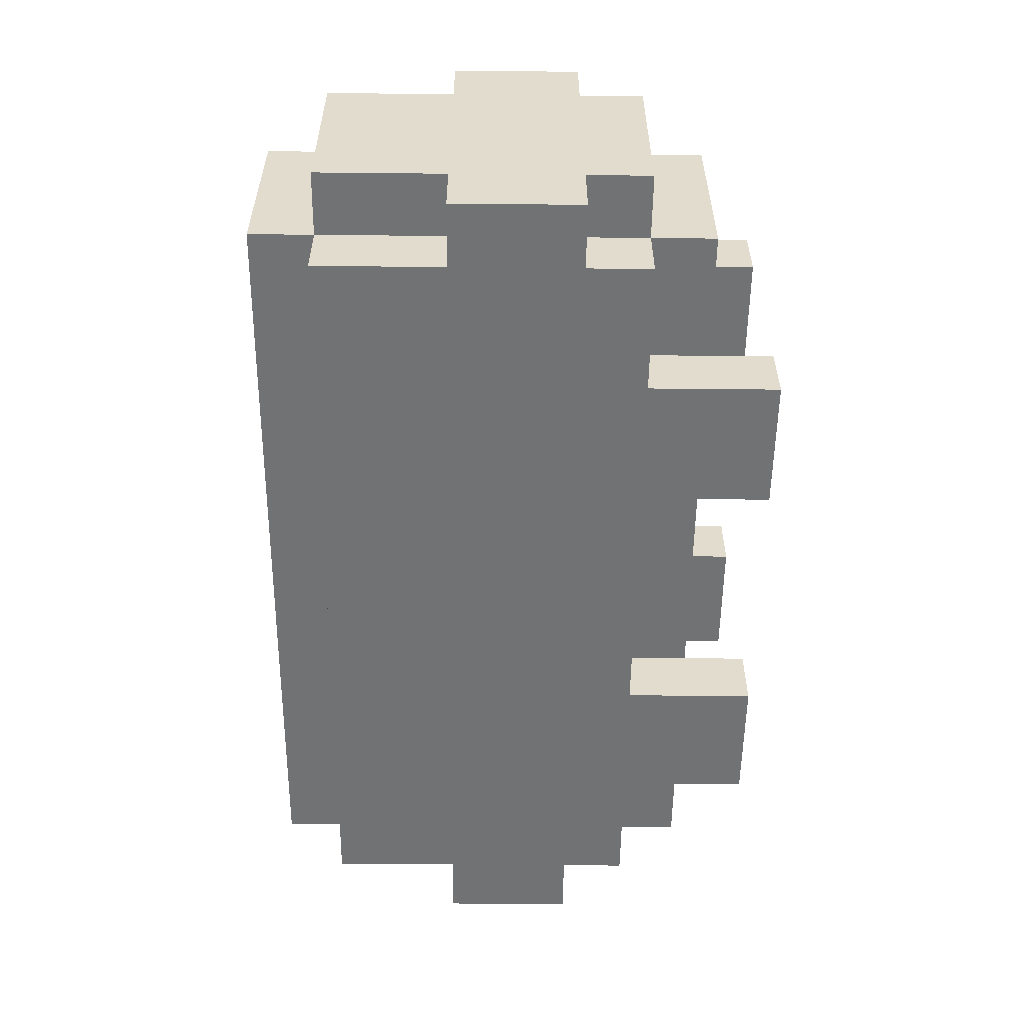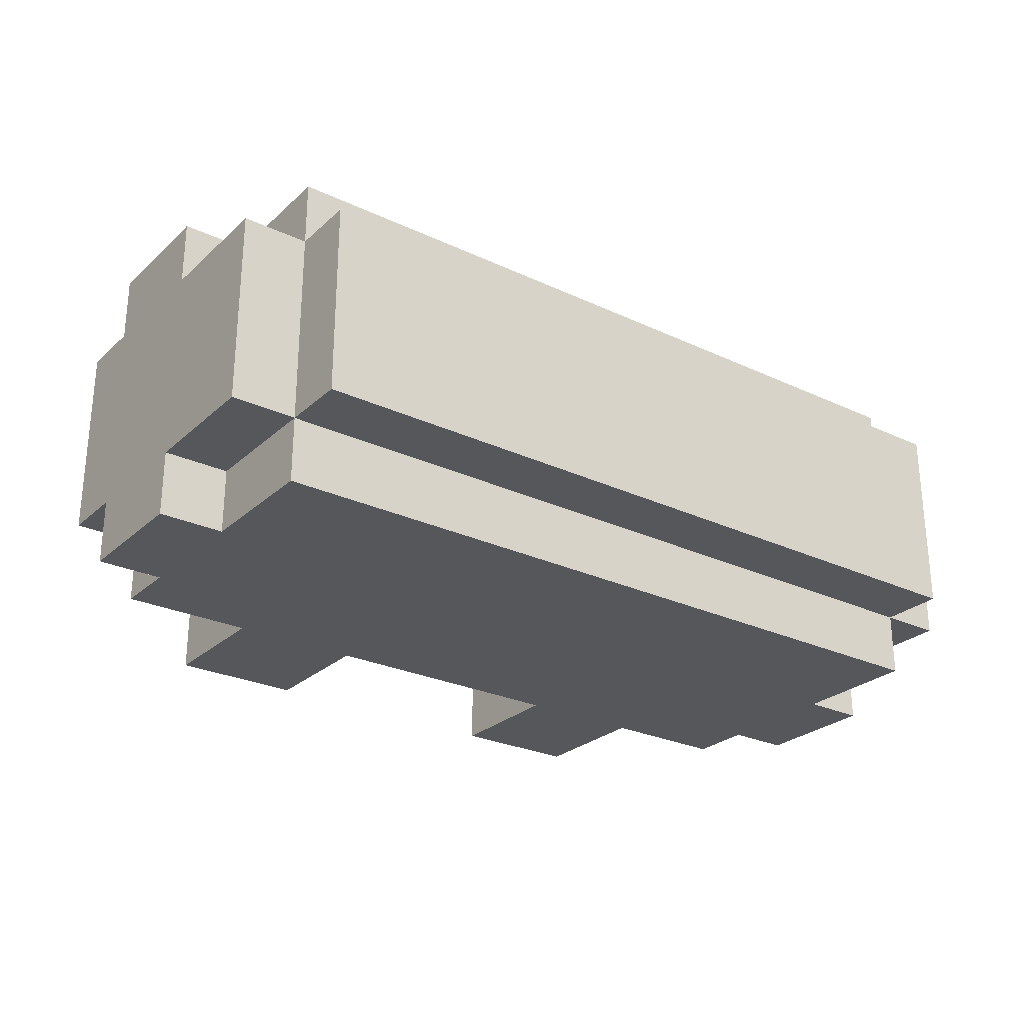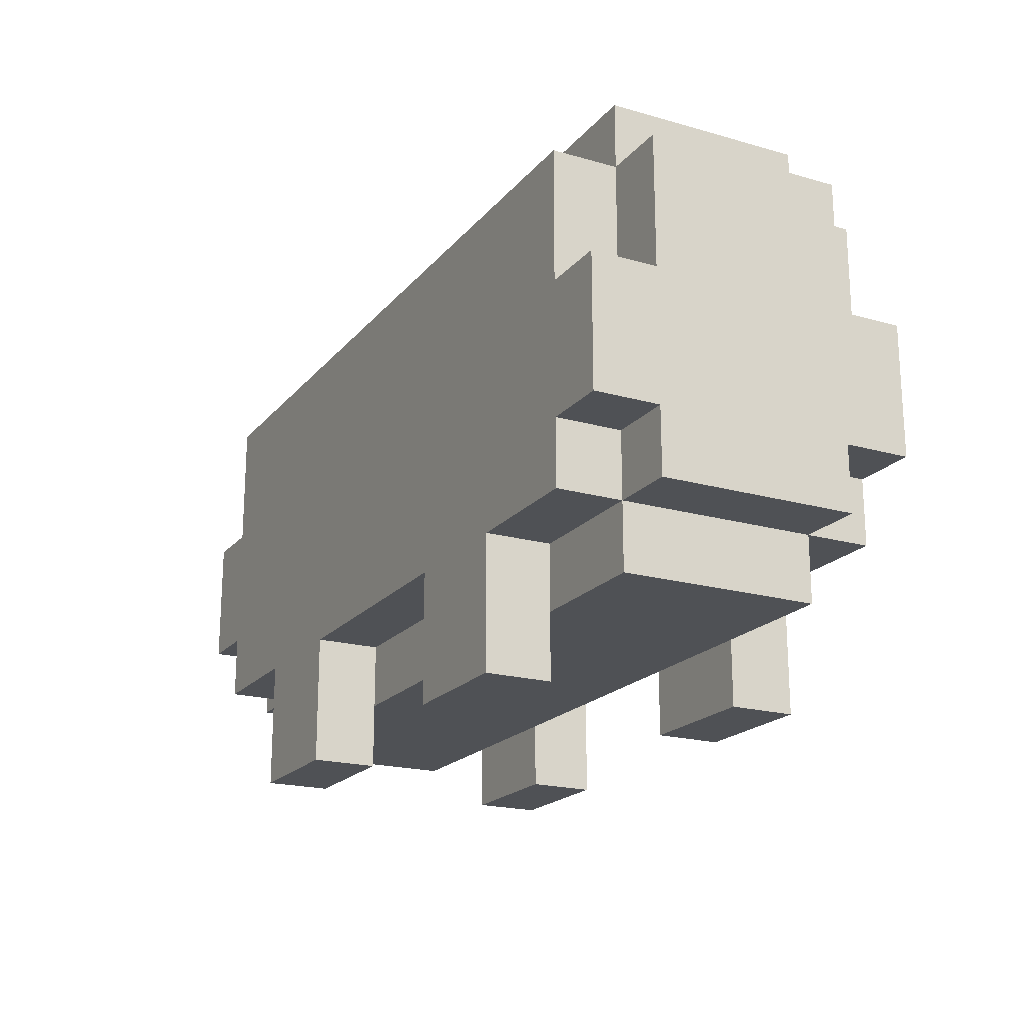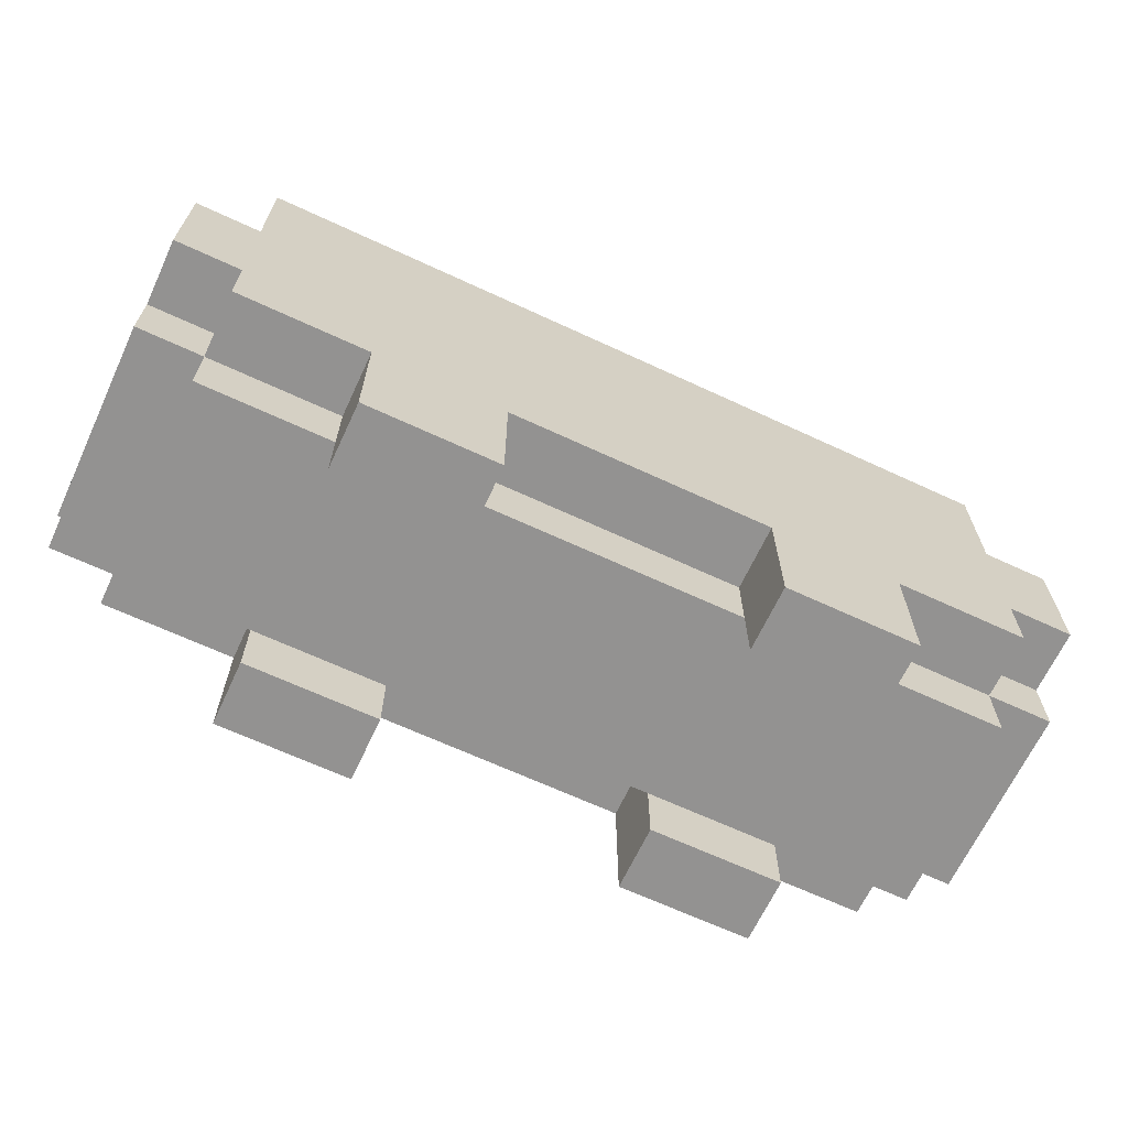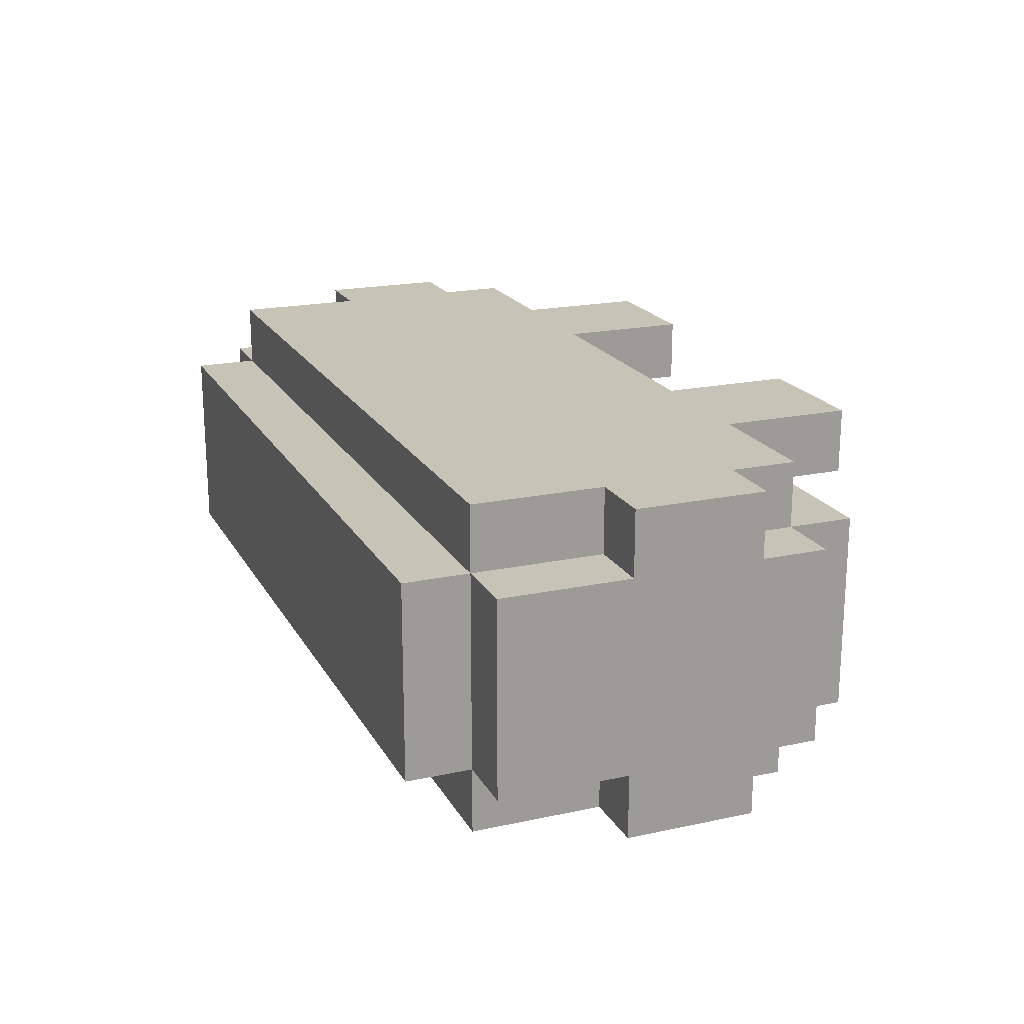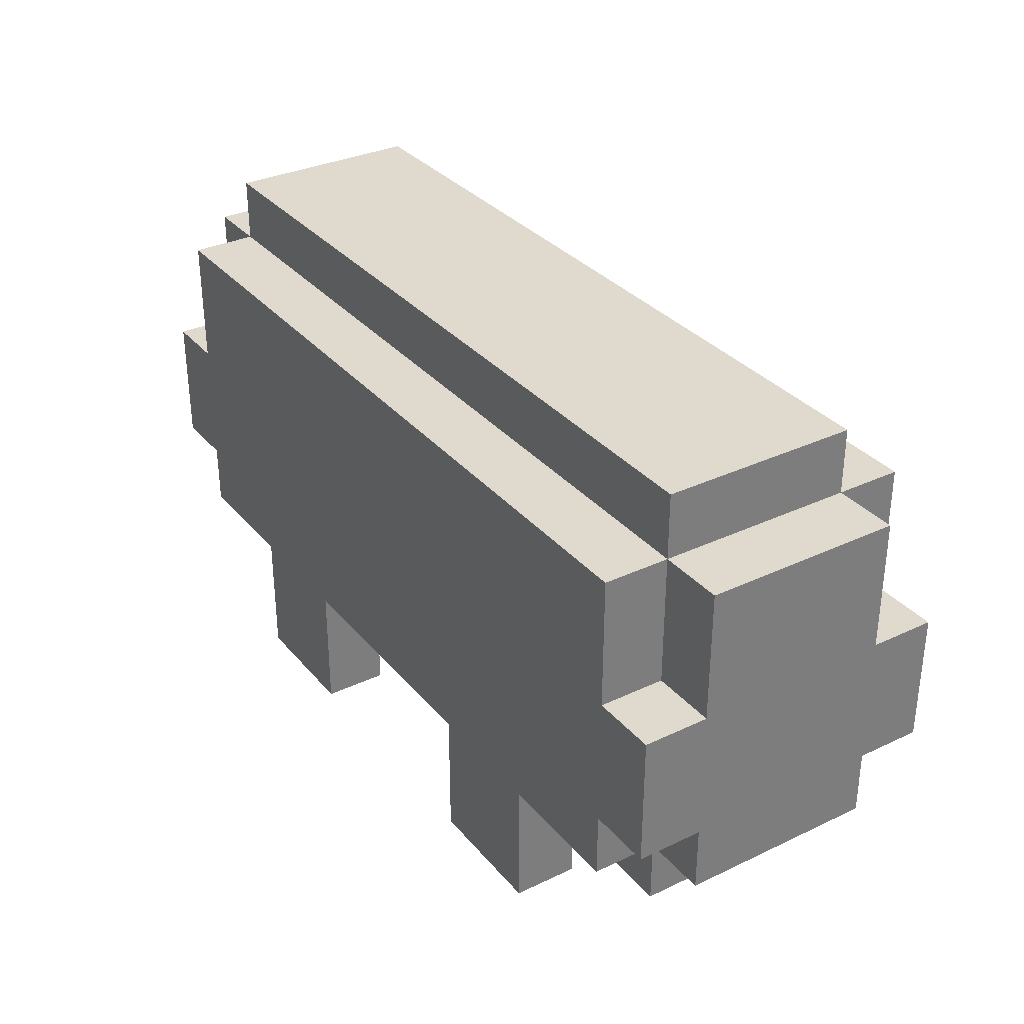
<metadata>
{"format":"obj","ext":"obj","renderer":"f3d","projection":"perspective","resolution":1024,"background":"white","views":[{"elev":-55.4,"azim":-90.6,"up":"+Z"},{"elev":-26.6,"azim":143.8,"up":"+Z"},{"elev":-19.8,"azim":62.3,"up":"+Y"},{"elev":-66.4,"azim":-25.0,"up":"+Y"},{"elev":19.7,"azim":-111.7,"up":"+Z"},{"elev":32.6,"azim":-123.3,"up":"+Y"}]}
</metadata>
<code>
g Train1
v -7 2 1.5
v -7 2 -1.5
v -7 3 2.5
v -7 3 1.5
v -7 3 -1.5
v -7 3 -2.5
v -7 5 2.5
v -7 5 1.5
v -7 5 -1.5
v -7 5 -2.5
v -7 6 1.5
v -7 6 -1.5
v -7 7 1.5
v -7 7 -1.5
v -6 1 1.5
v -6 1 -1.5
v -6 2 2.5
v -6 2 1.5
v -6 2 -1.5
v -6 2 -2.5
v -6 3 2.5
v -6 3 1.5
v -6 3 -1.5
v -6 3 -2.5
v -6 5 2.5
v -6 5 1.5
v -6 5 -1.5
v -6 5 -2.5
v -6 6 2.5
v -6 6 1.5
v -6 6 -1.5
v -6 6 -2.5
v -6 7 2.5
v -6 7 1.5
v -6 7 -1.5
v -6 7 -2.5
v -6 8 1.5
v -6 8 -1.5
v -4 0 2.5
v -4 0 1.5
v -4 0 -1.5
v -4 0 -2.5
v -4 1 1.5
v -4 1 -1.5
v -4 2 2.5
v -4 2 1.5
v -4 2 -1.5
v -4 2 -2.5
v 2 0 2.5
v 2 0 1.5
v 2 0 -1.5
v 2 0 -2.5
v 2 1 1.5
v 2 1 -1.5
v 2 2 2.5
v 2 2 1.5
v 2 2 -1.5
v 2 2 -2.5
v -2 0 2.5
v -2 0 1.5
v -2 0 -1.5
v -2 0 -2.5
v -2 1 1.5
v -2 1 -1.5
v -2 2 2.5
v -2 2 1.5
v -2 2 -1.5
v -2 2 -2.5
v 4 0 2.5
v 4 0 1.5
v 4 0 -1.5
v 4 0 -2.5
v 4 1 1.5
v 4 1 -1.5
v 4 2 2.5
v 4 2 1.5
v 4 2 -1.5
v 4 2 -2.5
v 6 1 1.5
v 6 1 -1.5
v 6 2 2.5
v 6 2 1.5
v 6 2 -1.5
v 6 2 -2.5
v 6 3 2.5
v 6 3 1.5
v 6 3 -1.5
v 6 3 -2.5
v 6 5 2.5
v 6 5 1.5
v 6 5 -1.5
v 6 5 -2.5
v 6 6 2.5
v 6 6 1.5
v 6 6 -1.5
v 6 6 -2.5
v 6 7 2.5
v 6 7 1.5
v 6 7 -1.5
v 6 7 -2.5
v 6 8 1.5
v 6 8 -1.5
v 7 2 1.5
v 7 2 -1.5
v 7 3 2.5
v 7 3 1.5
v 7 3 -1.5
v 7 3 -2.5
v 7 5 2.5
v 7 5 1.5
v 7 5 -1.5
v 7 5 -2.5
v 7 6 1.5
v 7 6 -1.5
v 7 7 1.5
v 7 7 -1.5
v -7 3 2.5
v -7 5 2.5
v -6 2 2.5
v -6 3 2.5
v -6 5 2.5
v -6 6 2.5
v -6 7 2.5
v -5 3 2.5
v -5 5 2.5
v -4 0 2.5
v -4 2 2.5
v -3 3 2.5
v -3 5 2.5
v -2 0 2.5
v -2 2 2.5
v -1 3 2.5
v -1 5 2.5
v 1 3 2.5
v 1 5 2.5
v 2 0 2.5
v 2 2 2.5
v 3 3 2.5
v 3 5 2.5
v 4 0 2.5
v 4 2 2.5
v 5 3 2.5
v 5 5 2.5
v 6 2 2.5
v 6 3 2.5
v 6 5 2.5
v 6 6 2.5
v 6 7 2.5
v 7 3 2.5
v 7 5 2.5
v -7 2 1.5
v -7 3 1.5
v -7 5 1.5
v -7 6 1.5
v -7 7 1.5
v -6 1 1.5
v -6 2 1.5
v -6 3 1.5
v -6 5 1.5
v -6 6 1.5
v -6 7 1.5
v -6 8 1.5
v -4 1 1.5
v -4 2 1.5
v -2 1 1.5
v -2 2 1.5
v 2 1 1.5
v 2 2 1.5
v 4 1 1.5
v 4 2 1.5
v 6 1 1.5
v 6 2 1.5
v 6 3 1.5
v 6 5 1.5
v 6 6 1.5
v 6 7 1.5
v 6 8 1.5
v 7 2 1.5
v 7 3 1.5
v 7 5 1.5
v 7 6 1.5
v 7 7 1.5
v -4 0 -1.5
v -4 1 -1.5
v -2 0 -1.5
v -2 1 -1.5
v 2 0 -1.5
v 2 1 -1.5
v 4 0 -1.5
v 4 1 -1.5
v -4 0 1.5
v -4 1 1.5
v -2 0 1.5
v -2 1 1.5
v 2 0 1.5
v 2 1 1.5
v 4 0 1.5
v 4 1 1.5
v -7 2 -1.5
v -7 3 -1.5
v -7 5 -1.5
v -7 6 -1.5
v -7 7 -1.5
v -6 1 -1.5
v -6 2 -1.5
v -6 3 -1.5
v -6 5 -1.5
v -6 6 -1.5
v -6 7 -1.5
v -6 8 -1.5
v -4 1 -1.5
v -4 2 -1.5
v -2 1 -1.5
v -2 2 -1.5
v 2 1 -1.5
v 2 2 -1.5
v 4 1 -1.5
v 4 2 -1.5
v 6 1 -1.5
v 6 2 -1.5
v 6 3 -1.5
v 6 5 -1.5
v 6 6 -1.5
v 6 7 -1.5
v 6 8 -1.5
v 7 2 -1.5
v 7 3 -1.5
v 7 5 -1.5
v 7 6 -1.5
v 7 7 -1.5
v -7 3 -2.5
v -7 5 -2.5
v -6 2 -2.5
v -6 3 -2.5
v -6 5 -2.5
v -6 6 -2.5
v -6 7 -2.5
v -5 3 -2.5
v -5 5 -2.5
v -4 0 -2.5
v -4 2 -2.5
v -3 3 -2.5
v -3 5 -2.5
v -2 0 -2.5
v -2 2 -2.5
v -1 3 -2.5
v -1 5 -2.5
v 1 3 -2.5
v 1 5 -2.5
v 2 0 -2.5
v 2 2 -2.5
v 3 3 -2.5
v 3 5 -2.5
v 4 0 -2.5
v 4 2 -2.5
v 5 3 -2.5
v 5 5 -2.5
v 6 2 -2.5
v 6 3 -2.5
v 6 5 -2.5
v 6 6 -2.5
v 6 7 -2.5
v 7 3 -2.5
v 7 5 -2.5
v -4 0 2.5
v -2 0 2.5
v 2 0 2.5
v 4 0 2.5
v -4 0 1.5
v -2 0 1.5
v 2 0 1.5
v 4 0 1.5
v -4 0 -1.5
v -2 0 -1.5
v 2 0 -1.5
v 4 0 -1.5
v -4 0 -2.5
v -2 0 -2.5
v 2 0 -2.5
v 4 0 -2.5
v -6 1 1.5
v -4 1 1.5
v -2 1 1.5
v 2 1 1.5
v 4 1 1.5
v 6 1 1.5
v -6 1 -1.5
v -4 1 -1.5
v -2 1 -1.5
v 2 1 -1.5
v 4 1 -1.5
v 6 1 -1.5
v -6 2 2.5
v -4 2 2.5
v -2 2 2.5
v 2 2 2.5
v 4 2 2.5
v 6 2 2.5
v -7 2 1.5
v -6 2 1.5
v -4 2 1.5
v -2 2 1.5
v 2 2 1.5
v 4 2 1.5
v 6 2 1.5
v 7 2 1.5
v -7 2 -1.5
v -6 2 -1.5
v -4 2 -1.5
v -2 2 -1.5
v 2 2 -1.5
v 4 2 -1.5
v 6 2 -1.5
v 7 2 -1.5
v -6 2 -2.5
v -4 2 -2.5
v -2 2 -2.5
v 2 2 -2.5
v 4 2 -2.5
v 6 2 -2.5
v -7 3 2.5
v -6 3 2.5
v 6 3 2.5
v 7 3 2.5
v -7 3 1.5
v -6 3 1.5
v 6 3 1.5
v 7 3 1.5
v -7 3 -1.5
v -6 3 -1.5
v 6 3 -1.5
v 7 3 -1.5
v -7 3 -2.5
v -6 3 -2.5
v 6 3 -2.5
v 7 3 -2.5
v -7 5 2.5
v -6 5 2.5
v 6 5 2.5
v 7 5 2.5
v -7 5 1.5
v -6 5 1.5
v 6 5 1.5
v 7 5 1.5
v -7 5 -1.5
v -6 5 -1.5
v 6 5 -1.5
v 7 5 -1.5
v -7 5 -2.5
v -6 5 -2.5
v 6 5 -2.5
v 7 5 -2.5
v -6 7 2.5
v 6 7 2.5
v -7 7 1.5
v -6 7 1.5
v 6 7 1.5
v 7 7 1.5
v -7 7 -1.5
v -6 7 -1.5
v 6 7 -1.5
v 7 7 -1.5
v -6 7 -2.5
v 6 7 -2.5
v -6 8 1.5
v 6 8 1.5
v -6 8 -1.5
v 6 8 -1.5
f 4 2 1
f 5 2 4
f 7 4 3
f 7 6 5
f 7 5 4
f 8 6 7
f 9 6 8
f 10 6 9
f 11 9 8
f 12 9 11
f 13 12 11
f 14 12 13
f 18 16 15
f 19 16 18
f 21 18 17
f 22 18 21
f 23 20 19
f 24 20 23
f 29 26 25
f 30 26 29
f 31 28 27
f 32 28 31
f 33 30 29
f 34 30 33
f 35 32 31
f 36 32 35
f 37 35 34
f 38 35 37
f 43 40 39
f 44 42 41
f 45 43 39
f 46 43 45
f 47 42 44
f 48 42 47
f 53 50 49
f 54 52 51
f 55 53 49
f 56 53 55
f 57 52 54
f 58 52 57
f 59 60 63
f 61 62 64
f 59 63 65
f 65 63 66
f 64 62 67
f 67 62 68
f 69 70 73
f 71 72 74
f 69 73 75
f 75 73 76
f 74 72 77
f 77 72 78
f 79 80 82
f 82 80 83
f 81 82 85
f 85 82 86
f 83 84 87
f 87 84 88
f 89 90 93
f 93 90 94
f 91 92 95
f 95 92 96
f 93 94 97
f 97 94 98
f 95 96 99
f 99 96 100
f 98 99 101
f 101 99 102
f 103 104 106
f 106 104 107
f 105 106 109
f 107 108 109
f 106 107 109
f 109 108 110
f 110 108 111
f 111 108 112
f 110 111 113
f 113 111 114
f 113 114 115
f 115 114 116
f 120 118 117
f 121 118 120
f 124 120 119
f 124 121 120
f 124 122 121
f 125 122 124
f 127 124 119
f 128 125 124
f 128 124 127
f 129 122 125
f 129 125 128
f 130 127 126
f 131 128 127
f 131 127 130
f 131 129 128
f 132 129 131
f 133 122 129
f 133 129 132
f 134 132 131
f 134 133 132
f 135 122 133
f 135 133 134
f 137 134 131
f 137 135 134
f 138 135 137
f 139 122 135
f 139 135 138
f 140 137 136
f 141 138 137
f 141 137 140
f 142 139 138
f 142 138 141
f 143 122 139
f 143 139 142
f 144 142 141
f 144 143 142
f 145 143 144
f 146 122 143
f 146 143 145
f 147 123 122
f 147 122 146
f 148 123 147
f 149 146 145
f 150 146 149
f 157 152 151
f 158 152 157
f 159 154 153
f 160 155 154
f 160 154 159
f 161 155 160
f 163 157 156
f 164 157 163
f 167 166 165
f 168 166 167
f 171 170 169
f 172 170 171
f 176 162 161
f 177 162 176
f 178 173 172
f 179 173 178
f 180 175 174
f 181 176 175
f 181 175 180
f 182 176 181
f 185 184 183
f 186 184 185
f 189 188 187
f 190 188 189
f 191 192 193
f 193 192 194
f 195 196 197
f 197 196 198
f 199 200 205
f 205 200 206
f 201 202 207
f 202 203 208
f 207 202 208
f 208 203 209
f 204 205 211
f 211 205 212
f 213 214 215
f 215 214 216
f 217 218 219
f 219 218 220
f 209 210 224
f 224 210 225
f 220 221 226
f 226 221 227
f 222 223 228
f 223 224 229
f 228 223 229
f 229 224 230
f 231 232 234
f 234 232 235
f 233 234 238
f 234 235 238
f 235 236 238
f 238 236 239
f 233 238 241
f 238 239 242
f 241 238 242
f 239 236 243
f 242 239 243
f 240 241 244
f 241 242 245
f 244 241 245
f 242 243 245
f 245 243 246
f 243 236 247
f 246 243 247
f 245 246 248
f 246 247 248
f 247 236 249
f 248 247 249
f 245 248 251
f 248 249 251
f 251 249 252
f 249 236 253
f 252 249 253
f 250 251 254
f 251 252 255
f 254 251 255
f 252 253 256
f 255 252 256
f 253 236 257
f 256 253 257
f 255 256 258
f 256 257 258
f 258 257 259
f 257 236 260
f 259 257 260
f 236 237 261
f 260 236 261
f 261 237 262
f 259 260 263
f 263 260 264
f 269 266 265
f 270 266 269
f 271 268 267
f 272 268 271
f 277 274 273
f 278 274 277
f 279 276 275
f 280 276 279
f 287 282 281
f 287 286 285
f 287 285 284
f 287 284 283
f 287 283 282
f 288 286 287
f 289 286 288
f 290 286 289
f 291 286 290
f 292 286 291
f 300 294 293
f 301 294 300
f 302 296 295
f 303 296 302
f 304 298 297
f 305 298 304
f 307 300 299
f 308 300 307
f 313 306 305
f 314 306 313
f 315 309 308
f 316 309 315
f 317 311 310
f 318 311 317
f 319 313 312
f 320 313 319
f 325 322 321
f 326 322 325
f 327 324 323
f 328 324 327
f 333 330 329
f 334 330 333
f 335 332 331
f 336 332 335
f 337 338 341
f 341 338 342
f 339 340 343
f 343 340 344
f 345 346 349
f 349 346 350
f 347 348 351
f 351 348 352
f 353 354 356
f 356 354 357
f 355 356 359
f 359 356 360
f 357 358 361
f 361 358 362
f 360 361 363
f 363 361 364
f 365 366 367
f 367 366 368

</code>
